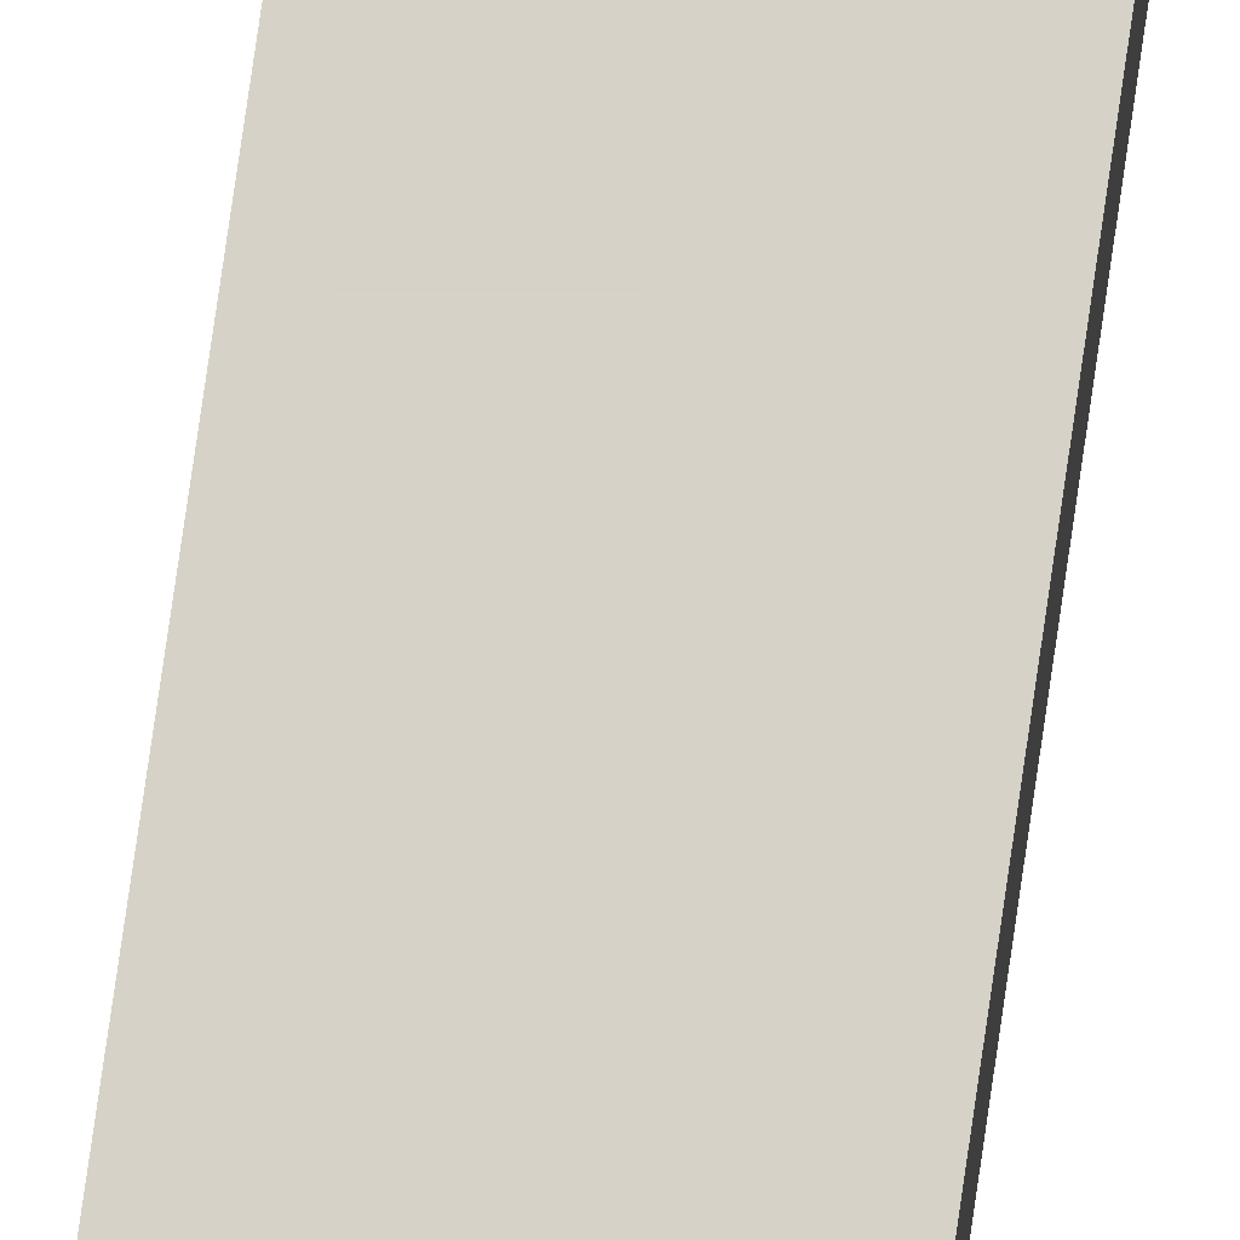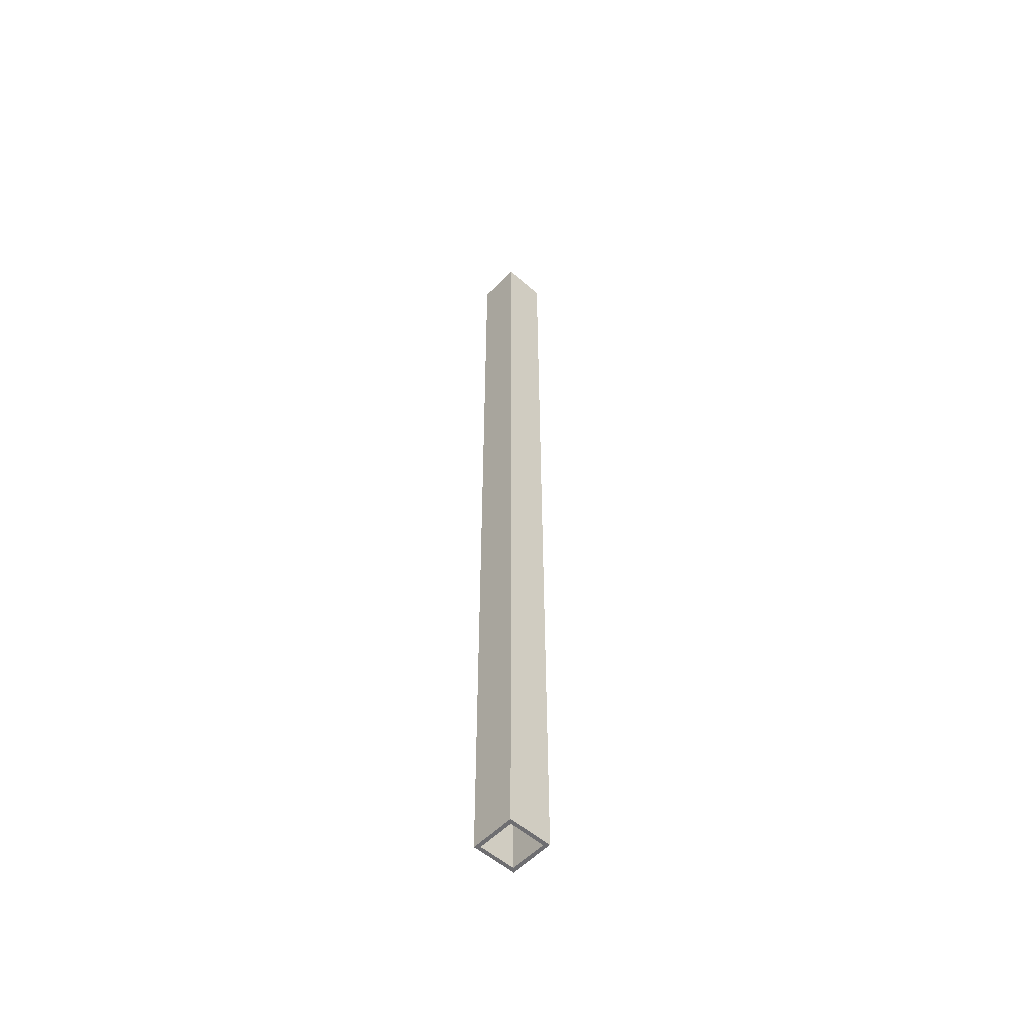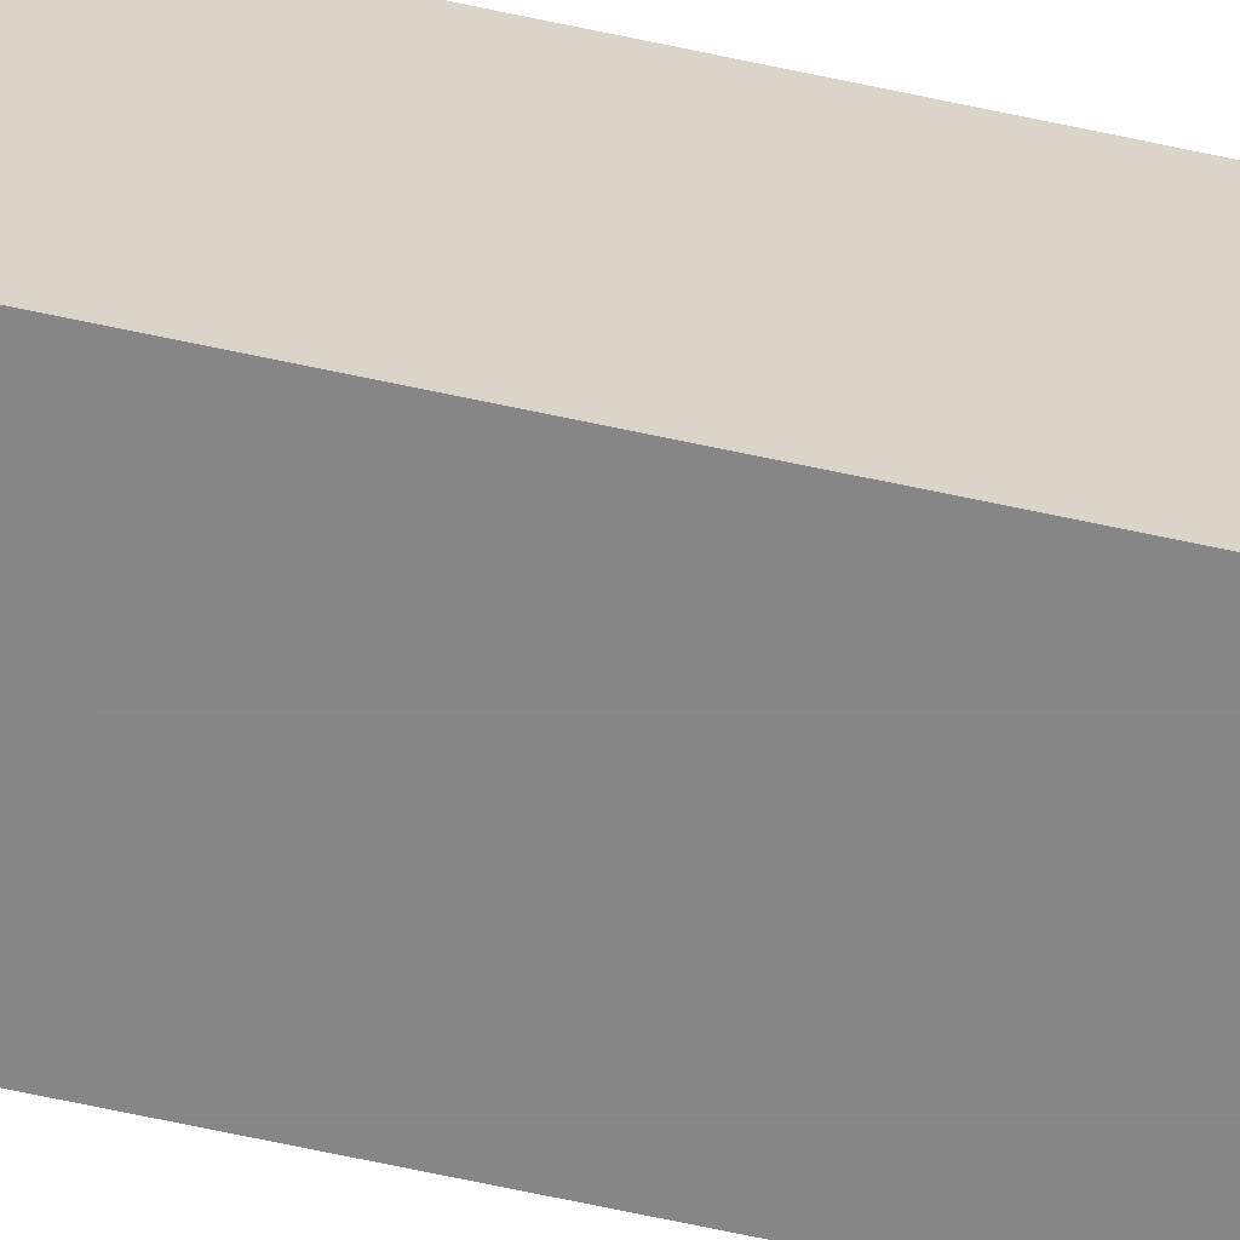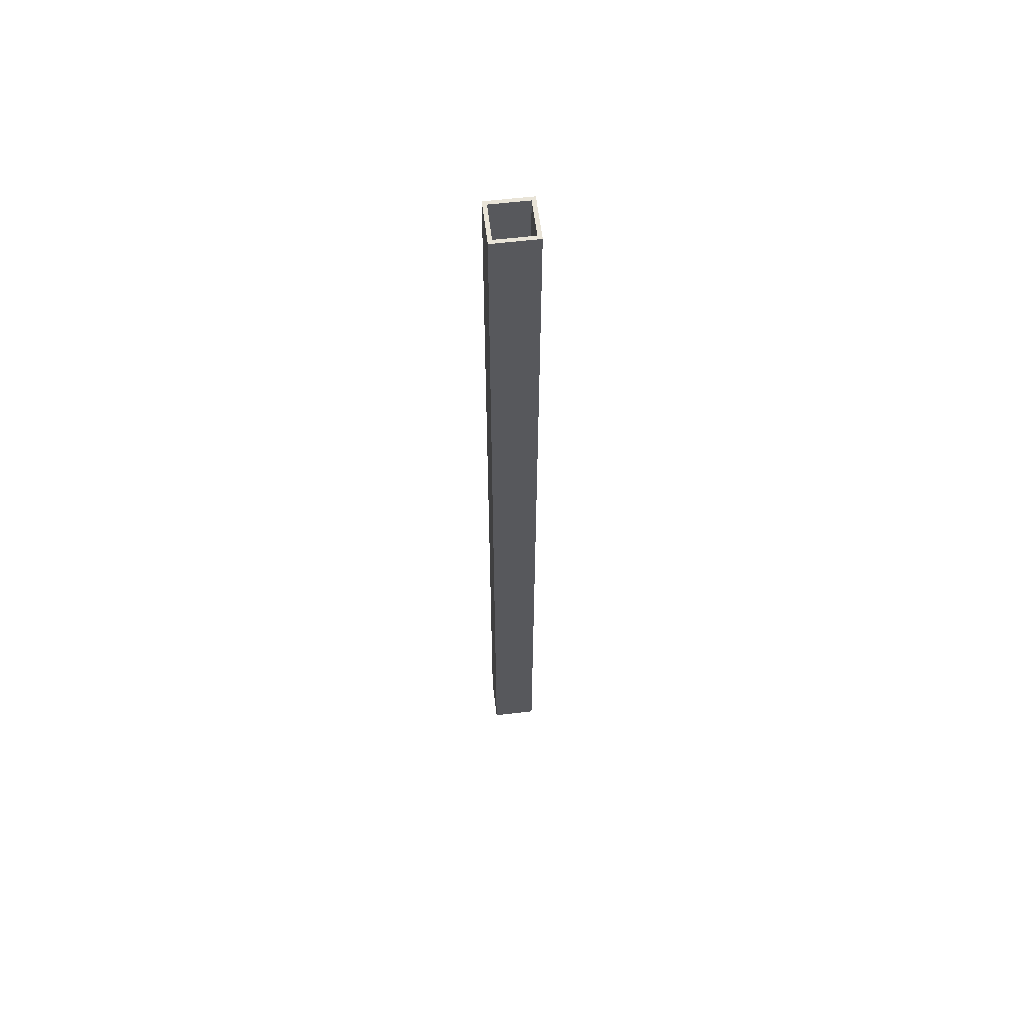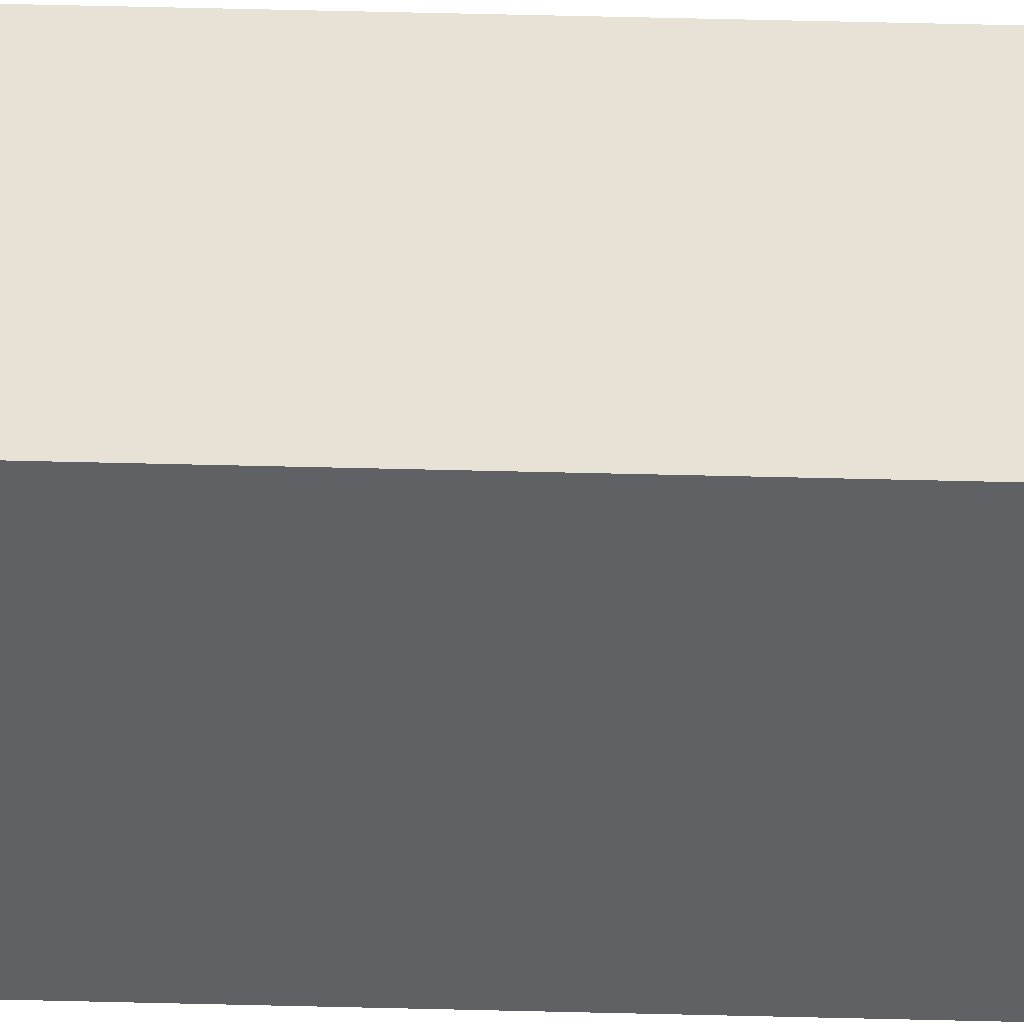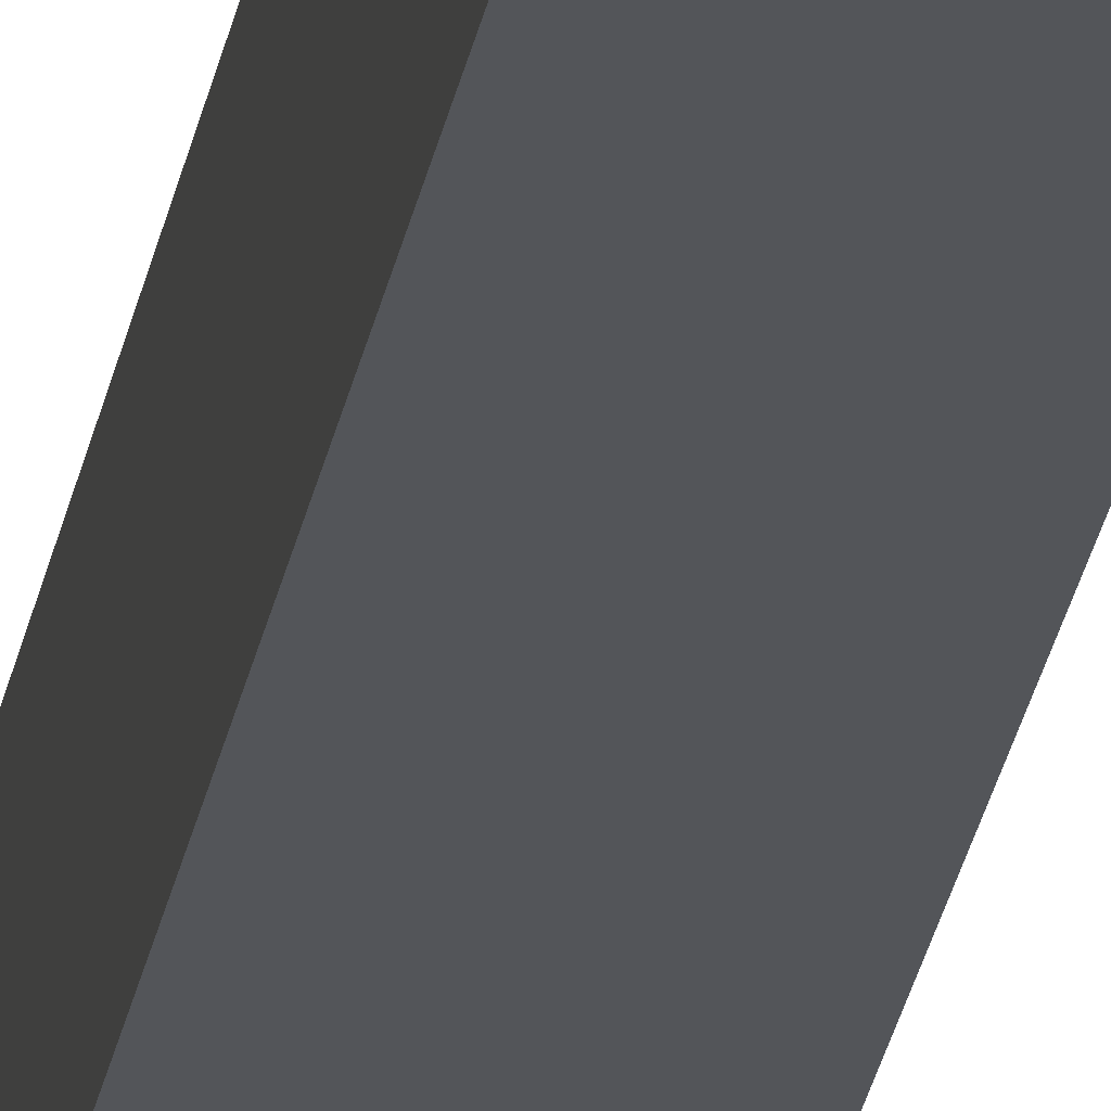
<metadata>
{"format":"obj","ext":"obj","renderer":"f3d","projection":"perspective","resolution":1024,"background":"white","views":[{"elev":78.5,"azim":-171.8,"up":"+Y"},{"elev":-54.4,"azim":137.3,"up":"+Z"},{"elev":-62.2,"azim":-102.7,"up":"+Y"},{"elev":60.0,"azim":-96.8,"up":"+Z"},{"elev":40.4,"azim":-88.1,"up":"+Y"},{"elev":-24.1,"azim":-8.7,"up":"+Y"}]}
</metadata>
<code>
o mesh_0
v -20 -20 0
v 20 -20 0
v -20 -20 850
v 20 -20 850
v -16.5 -16.5 0
v 16.5 -16.5 0
v -16.5 -16.5 850
v 16.5 -16.5 850
v -16.5 16.5 0
v 16.5 16.5 0
v -16.5 16.5 850
v 16.5 16.5 850
v -20 20 0
v 20 20 0
v -20 20 850
v 20 20 850
f 7 15 3
f 8 7 3
f 4 8 3
f 12 8 4
f 16 12 4
f 11 15 7
f 12 16 11
f 16 15 11
f 5 2 1
f 9 5 1
f 13 9 1
f 5 6 2
f 6 14 2
f 10 14 6
f 13 10 9
f 13 14 10
f 14 4 2
f 14 16 4
f 15 16 13
f 16 14 13
f 3 15 1
f 15 13 1
f 2 3 1
f 4 3 2
f 8 12 6
f 12 10 6
f 10 11 9
f 12 11 10
f 9 7 5
f 9 11 7
f 7 8 5
f 8 6 5

</code>
